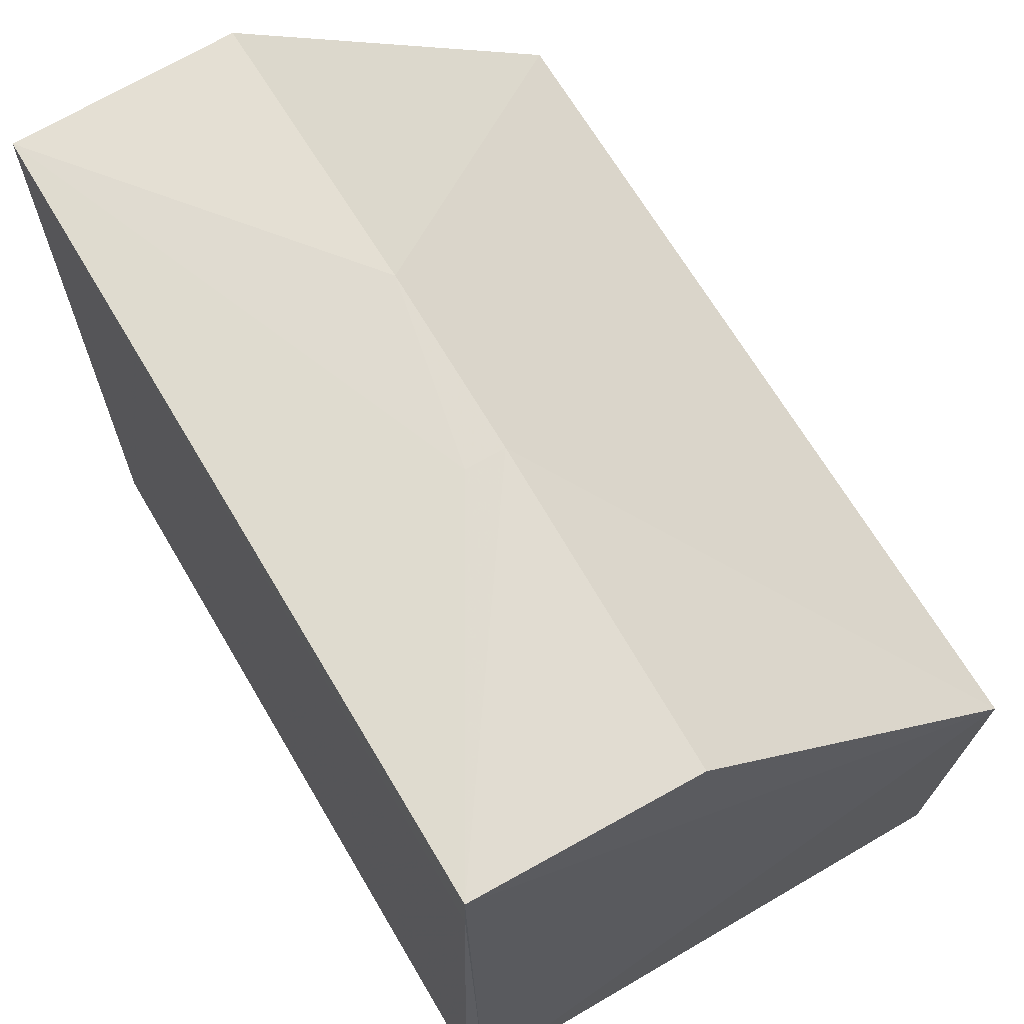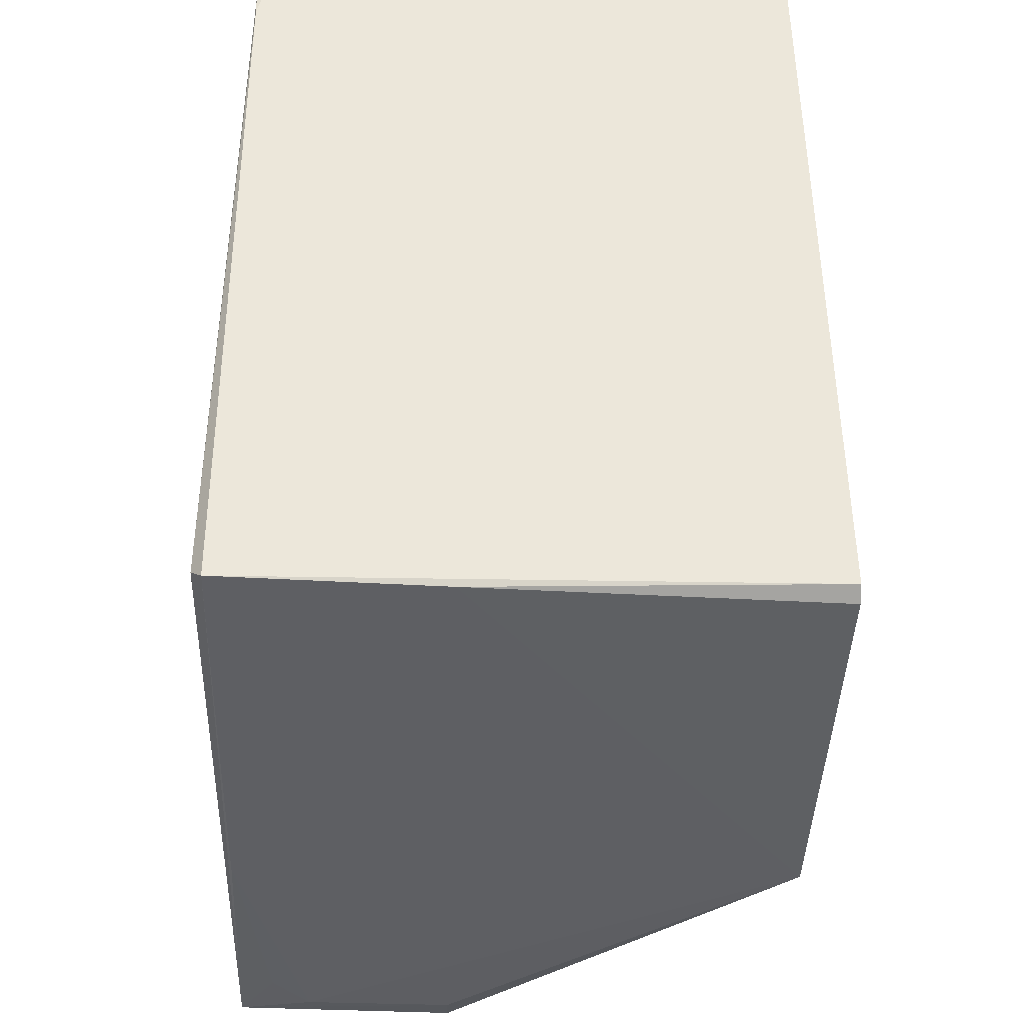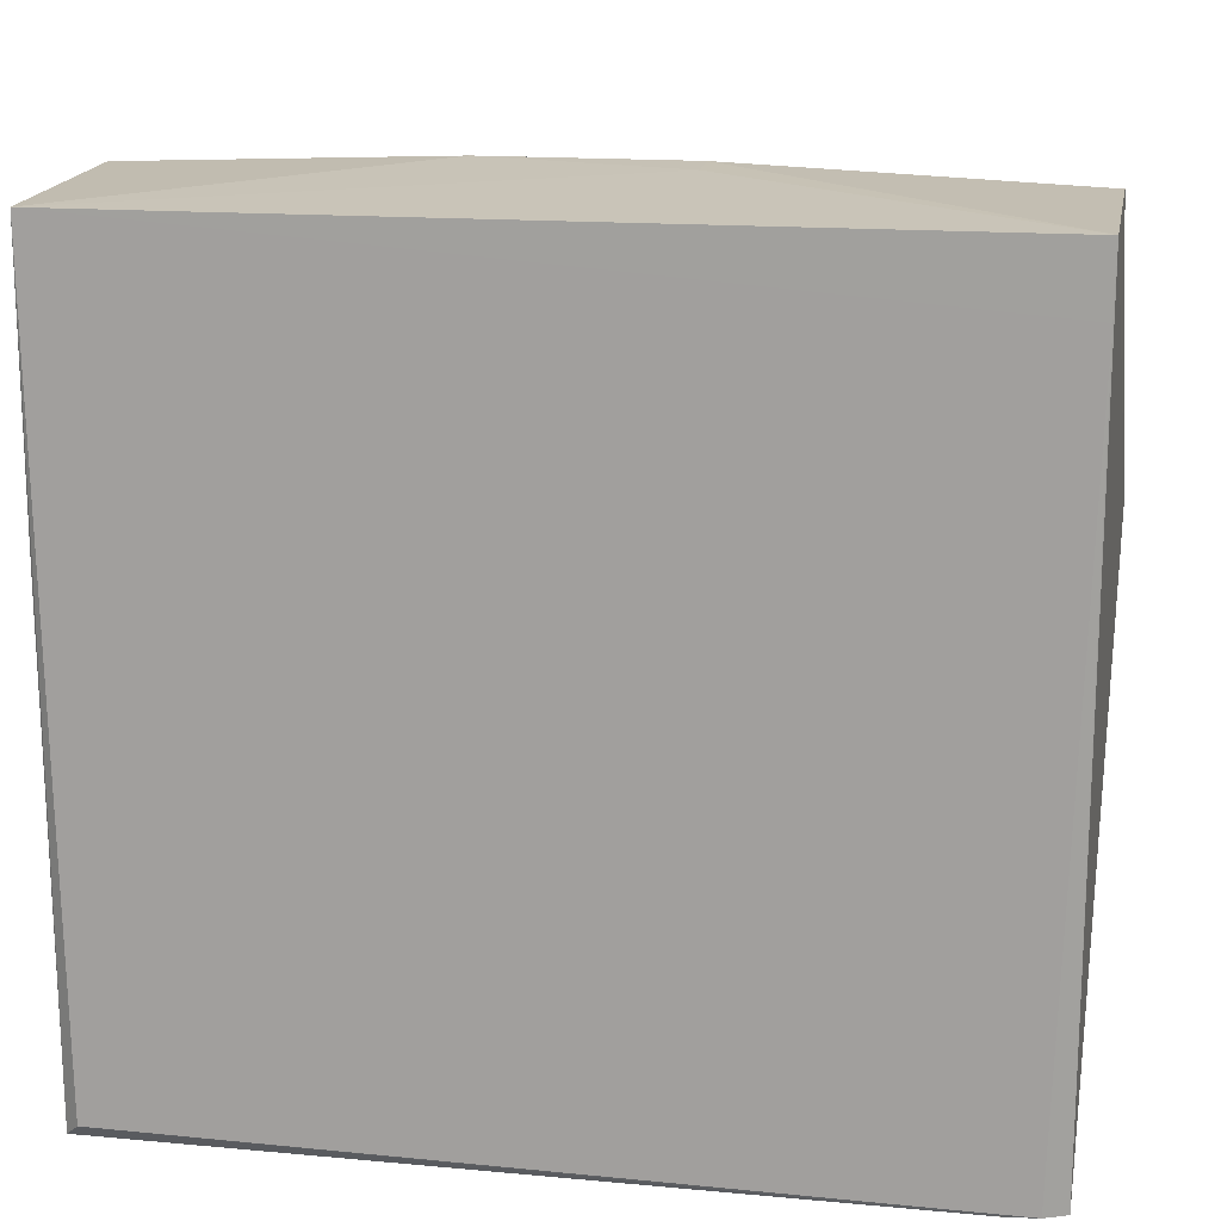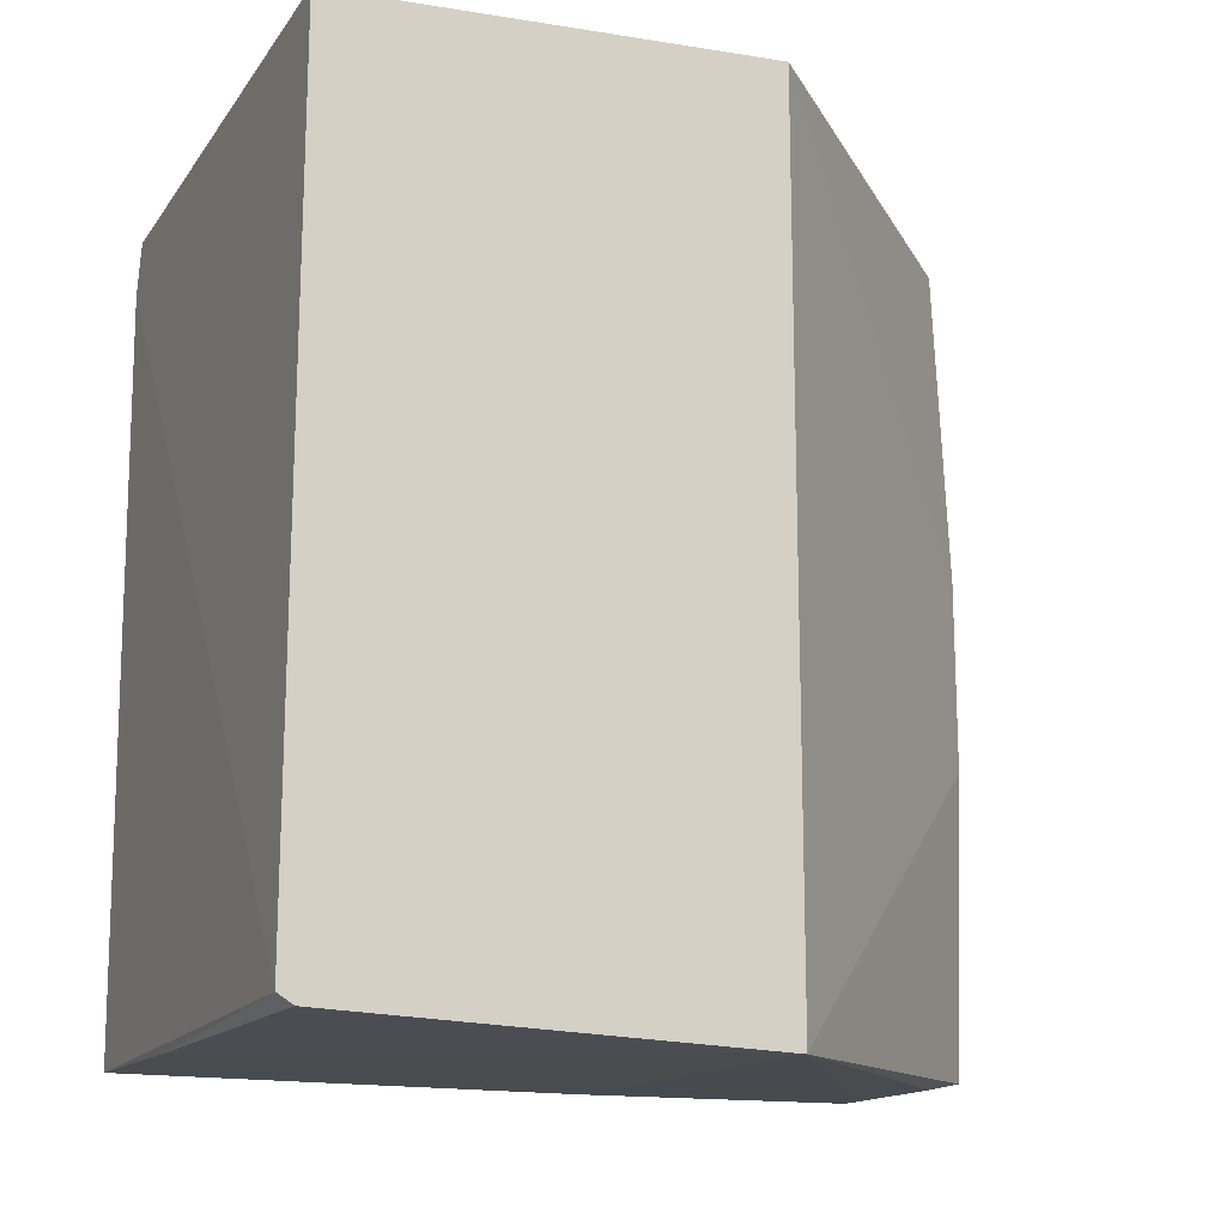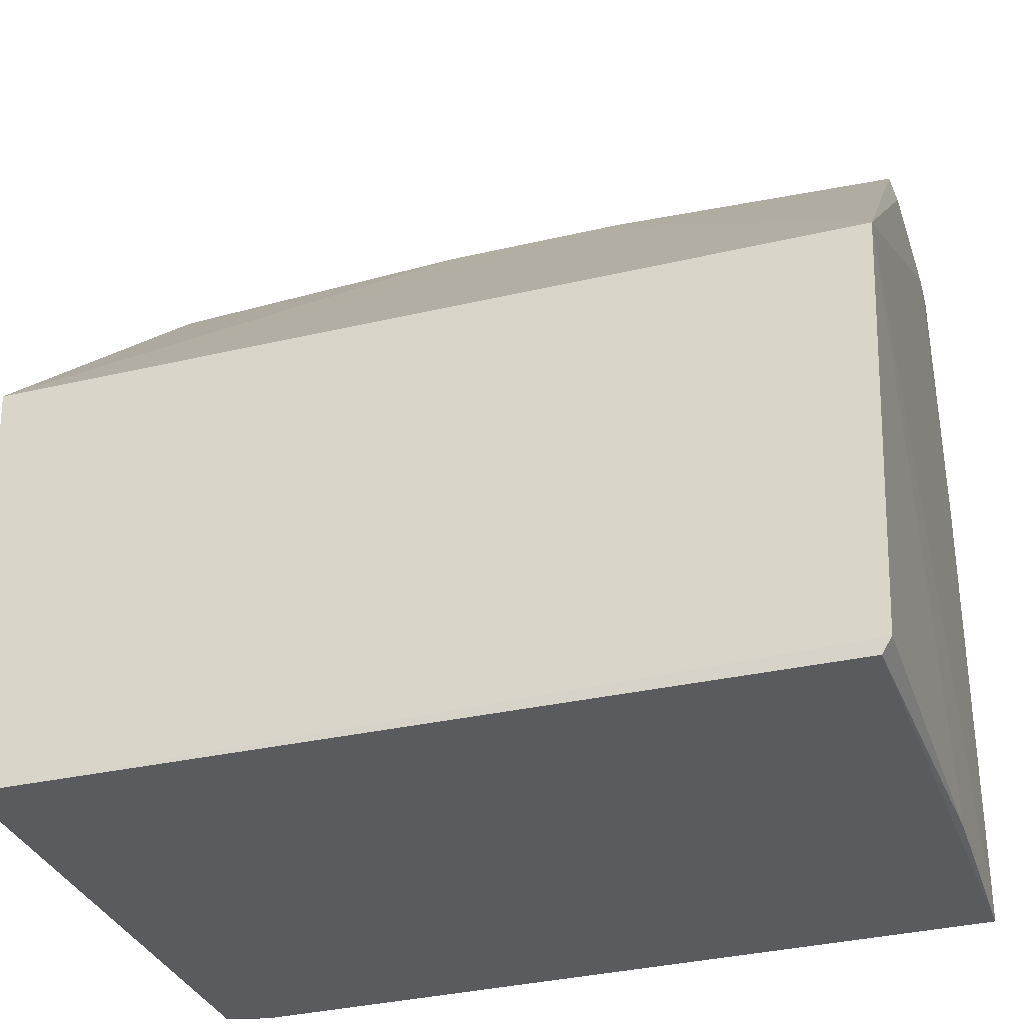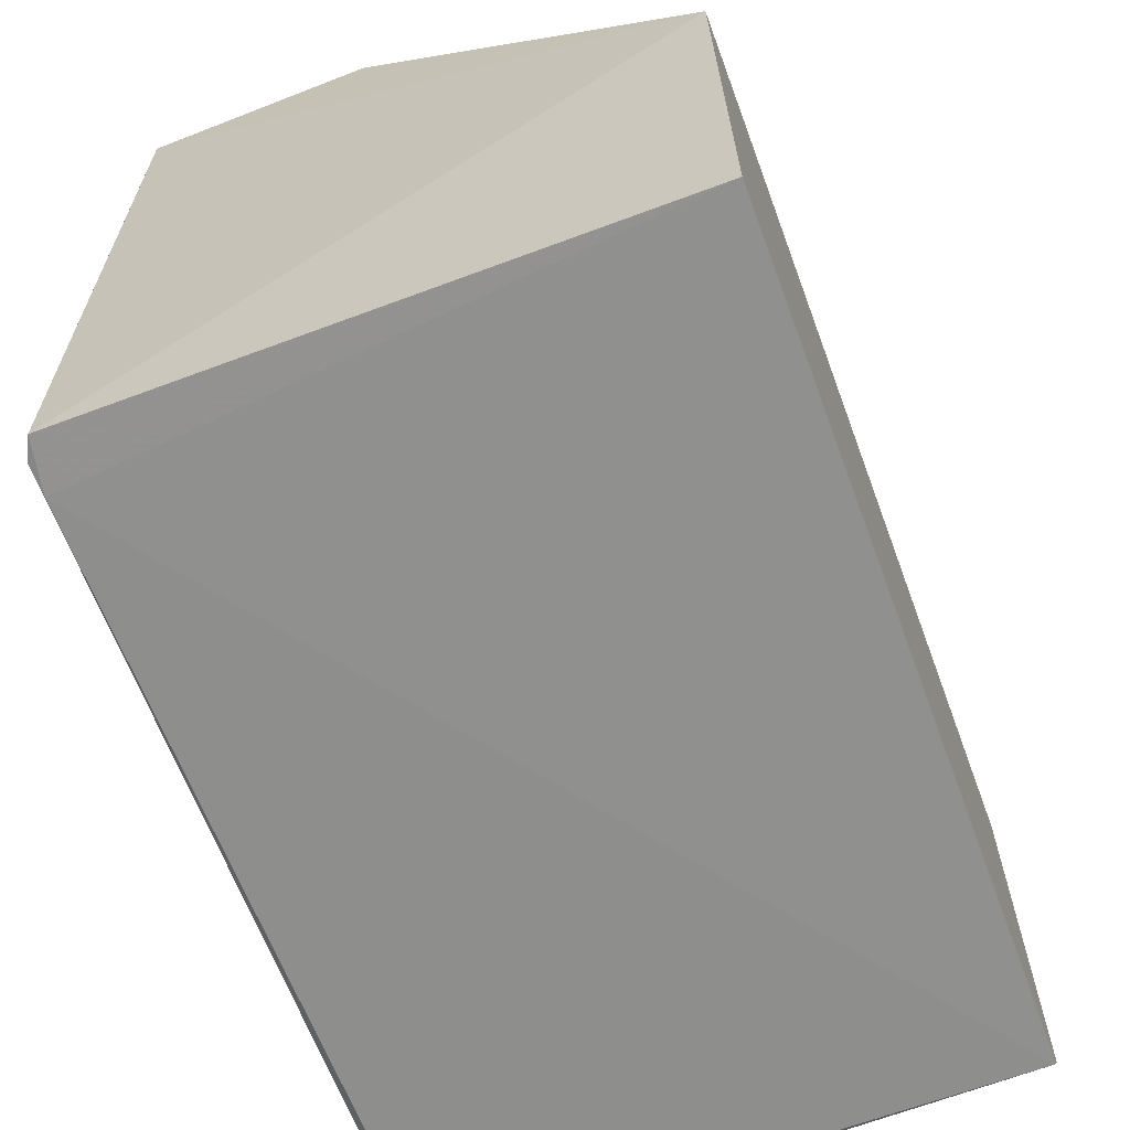
<metadata>
{"format":"obj","ext":"obj","renderer":"f3d","projection":"perspective","resolution":1024,"background":"white","views":[{"elev":67.3,"azim":149.5,"up":"+Z"},{"elev":-40.3,"azim":178.2,"up":"+Y"},{"elev":16.5,"azim":99.5,"up":"+Z"},{"elev":-15.6,"azim":-112.9,"up":"+Y"},{"elev":-32.6,"azim":-71.9,"up":"+Z"},{"elev":-65.2,"azim":-159.7,"up":"+Z"}]}
</metadata>
<code>
v 0.1975 0.065 0.1229
v 0.1978 -0.06386 0.1228
v 0.1976 0.05691 0.001122
v 0.107 0.06531 0.001873
v 0.107 -0.06767 0.07015
v 0.1961 0.06498 0.001314
v 0.1978 0.06155 0.00144
v 0.1616 -0.01631 0.1251
v 0.1963 -0.06406 0.001776
v 0.1071 0.06822 0.07017
v 0.1976 0.06483 0.113
v 0.162 -0.06408 0.1233
v 0.1679 0.01397 0.1248
v 0.1859 -0.06479 0.1188
v 0.198 -0.06191 0.003895
v 0.1071 -0.06348 0.001544
v 0.162 0.0657 0.1229
v 0.1968 -0.06427 0.07655
v 0.162 -0.06512 0.1184
v 0.107 -0.06504 0.003968
v 0.1617 0.01408 0.1251
v 0.192 -0.06447 0.1127
v 0.162 -0.06483 0.002183
f 6 3 4
f 7 3 6
f 10 6 4
f 10 1 6
f 10 5 8
f 11 1 2
f 11 7 6
f 11 6 1
f 12 8 5
f 12 2 8
f 13 8 2
f 13 2 1
f 15 2 9
f 15 11 2
f 15 7 11
f 15 9 3
f 15 3 7
f 16 4 3
f 16 3 9
f 17 1 10
f 18 9 2
f 18 14 5
f 18 5 9
f 19 12 5
f 19 5 14
f 19 14 2
f 19 2 12
f 20 4 16
f 20 10 4
f 20 5 10
f 21 17 10
f 21 10 8
f 21 8 13
f 21 13 1
f 21 1 17
f 22 18 2
f 22 2 14
f 22 14 18
f 23 20 16
f 23 16 9
f 23 9 5
f 23 5 20

</code>
